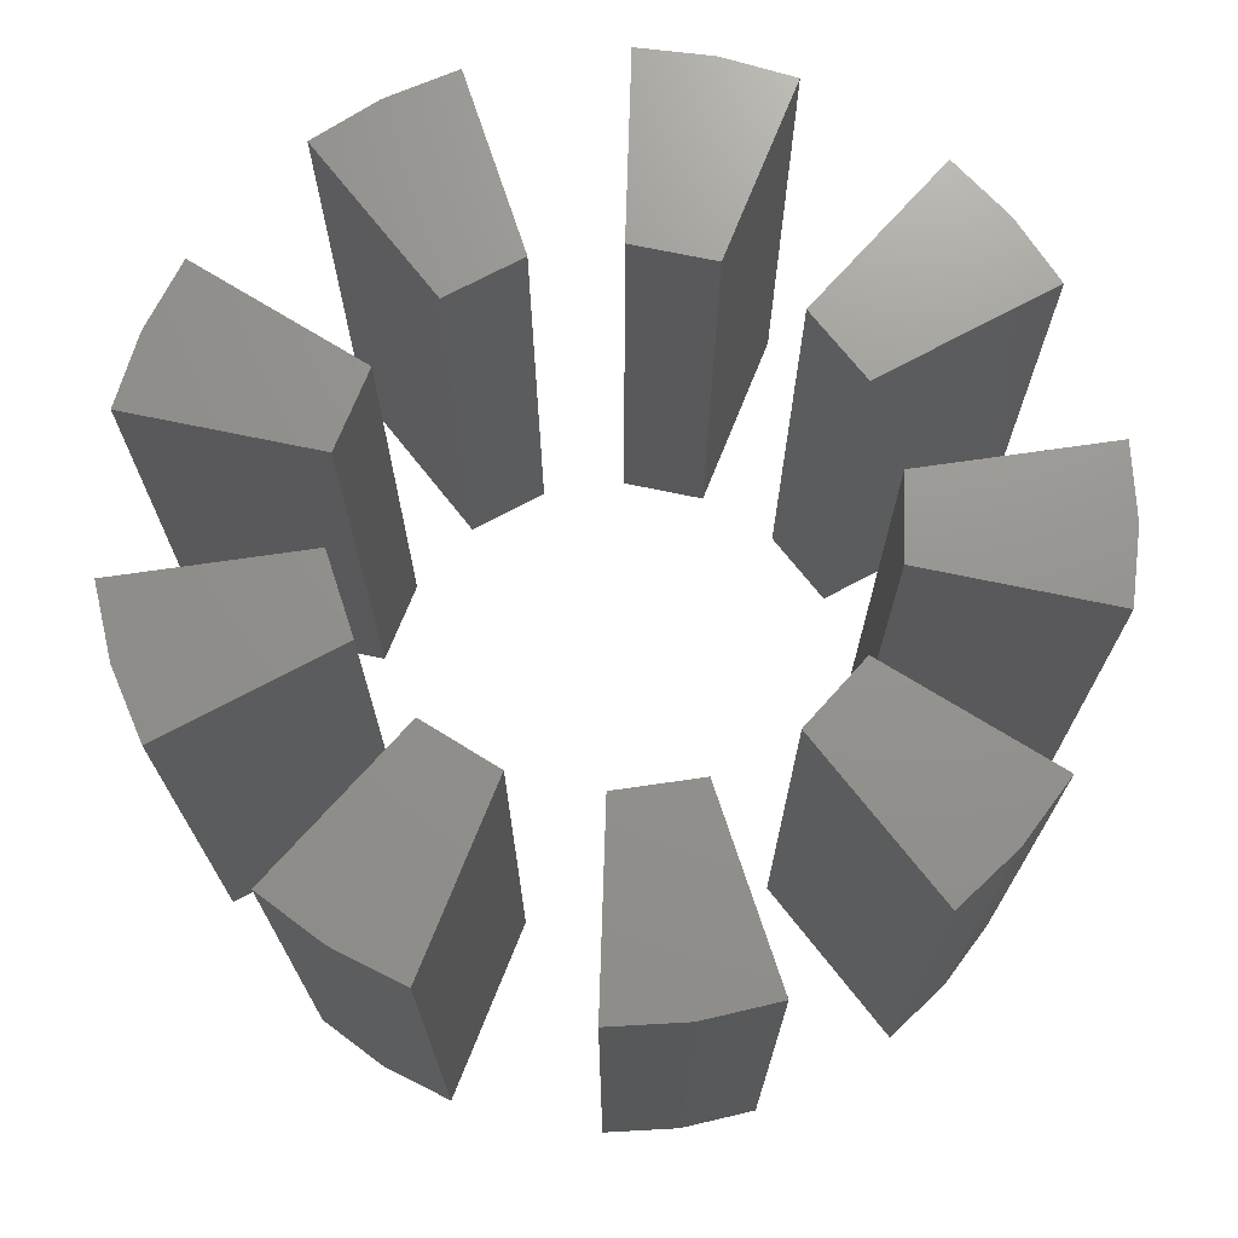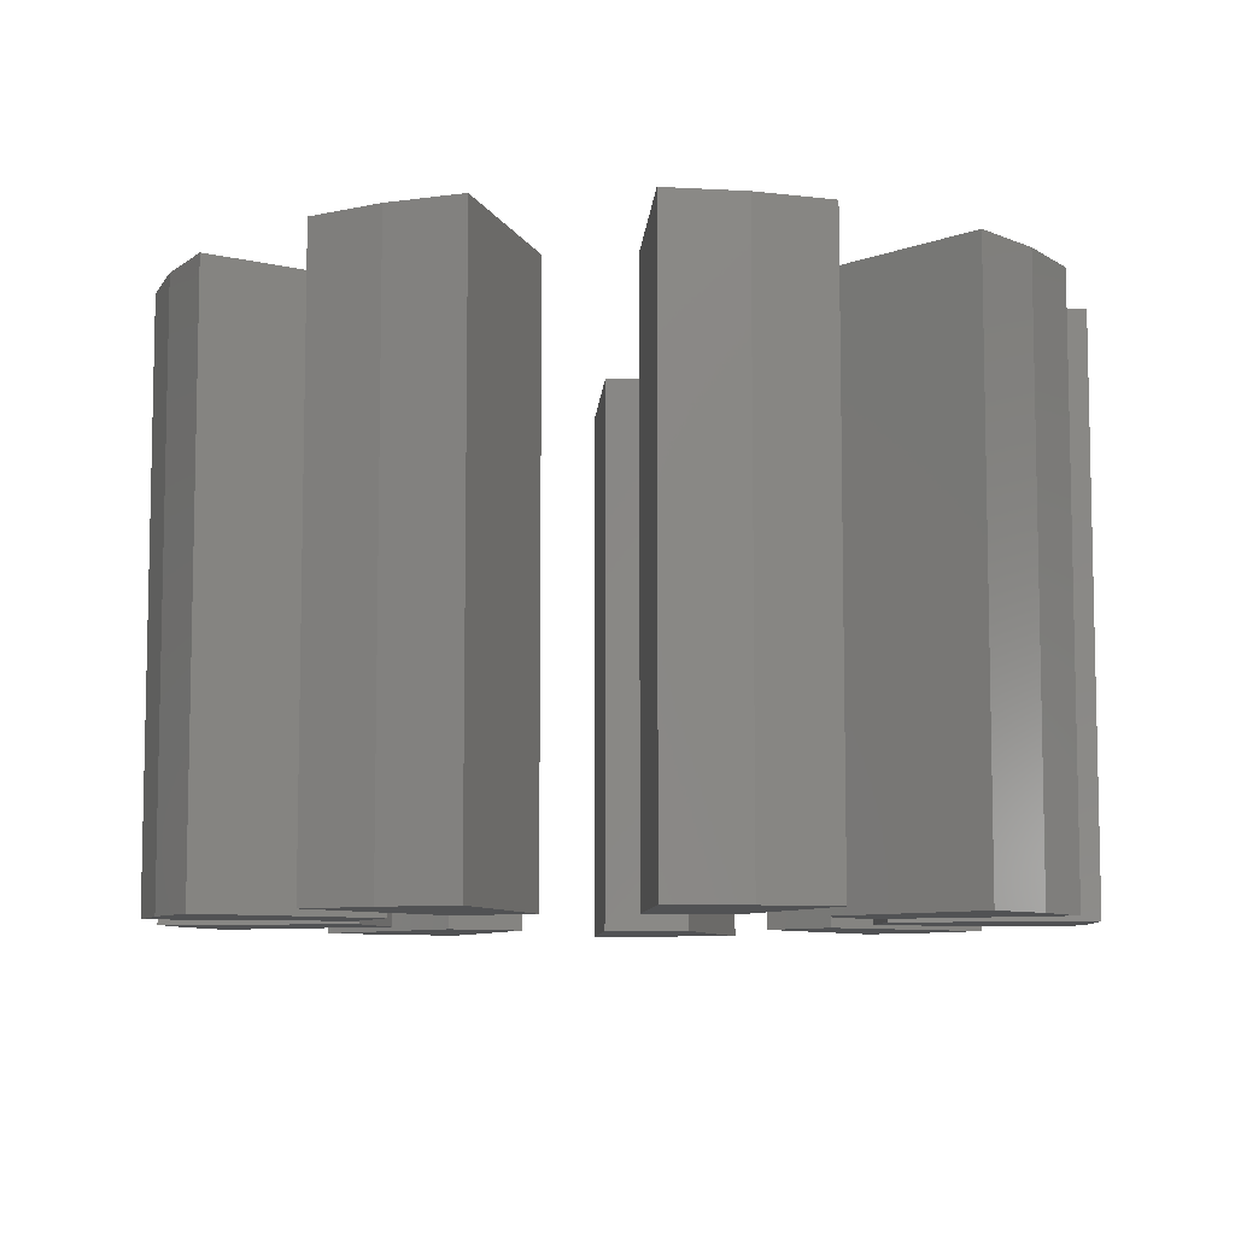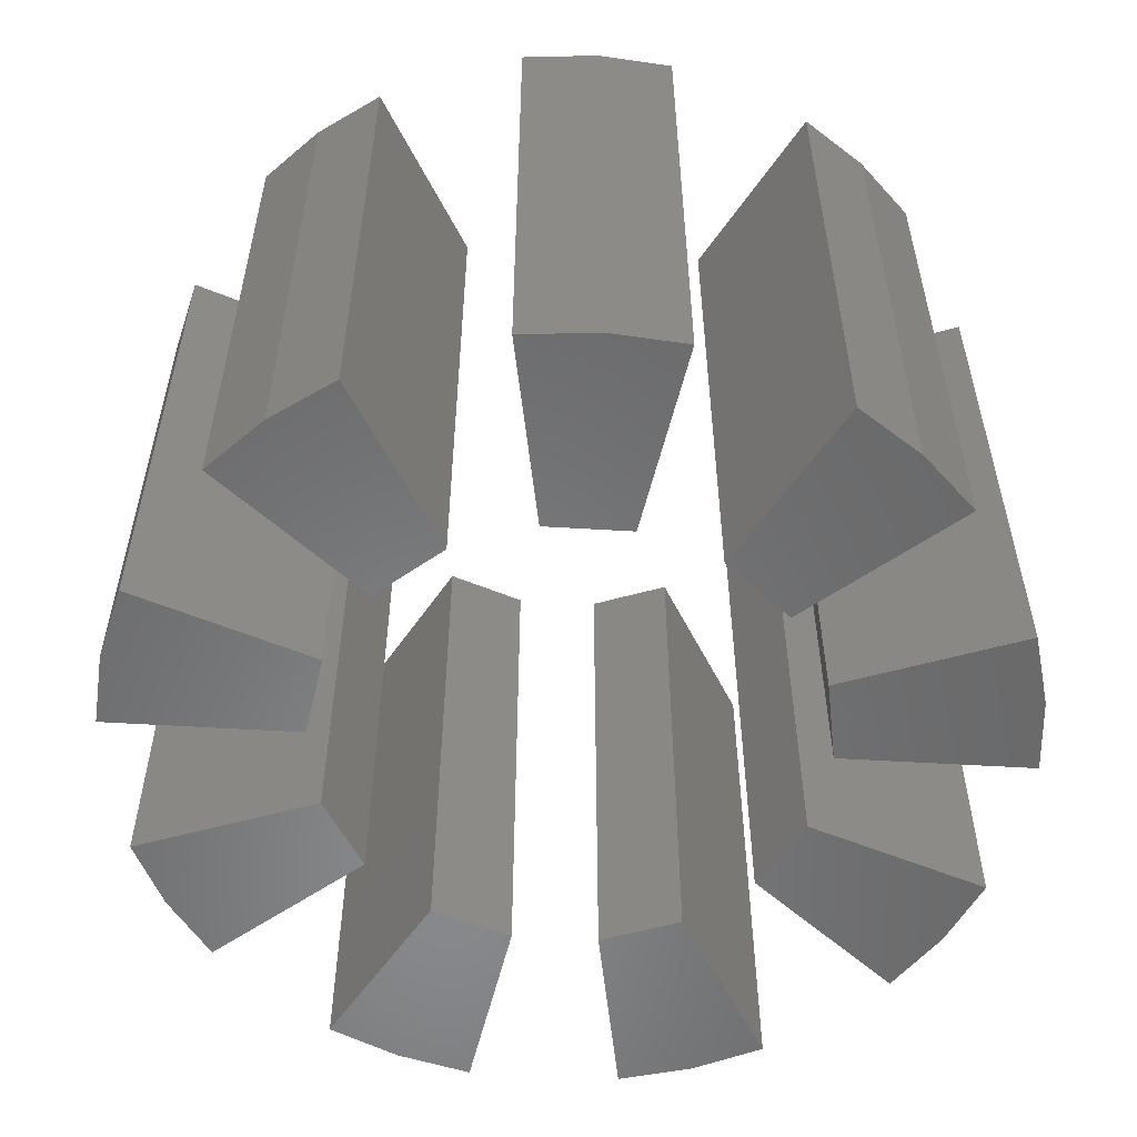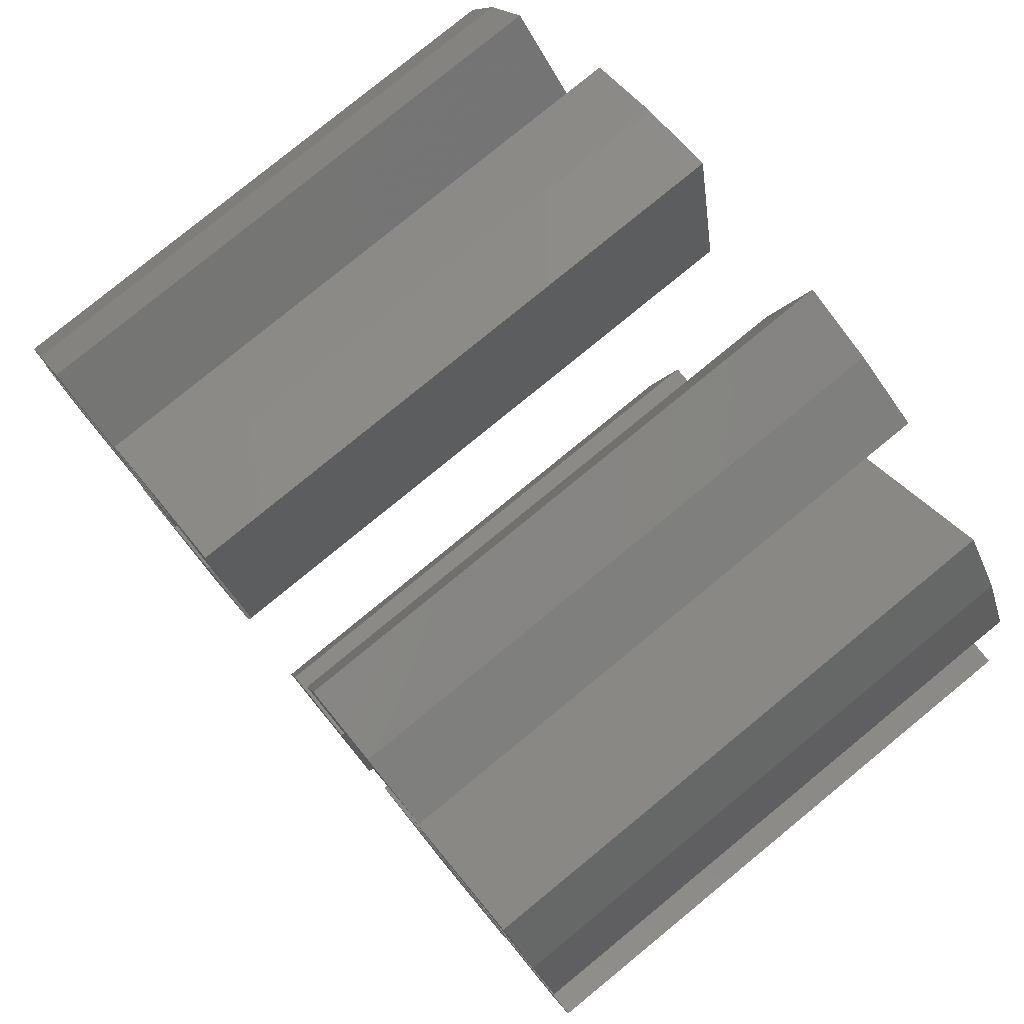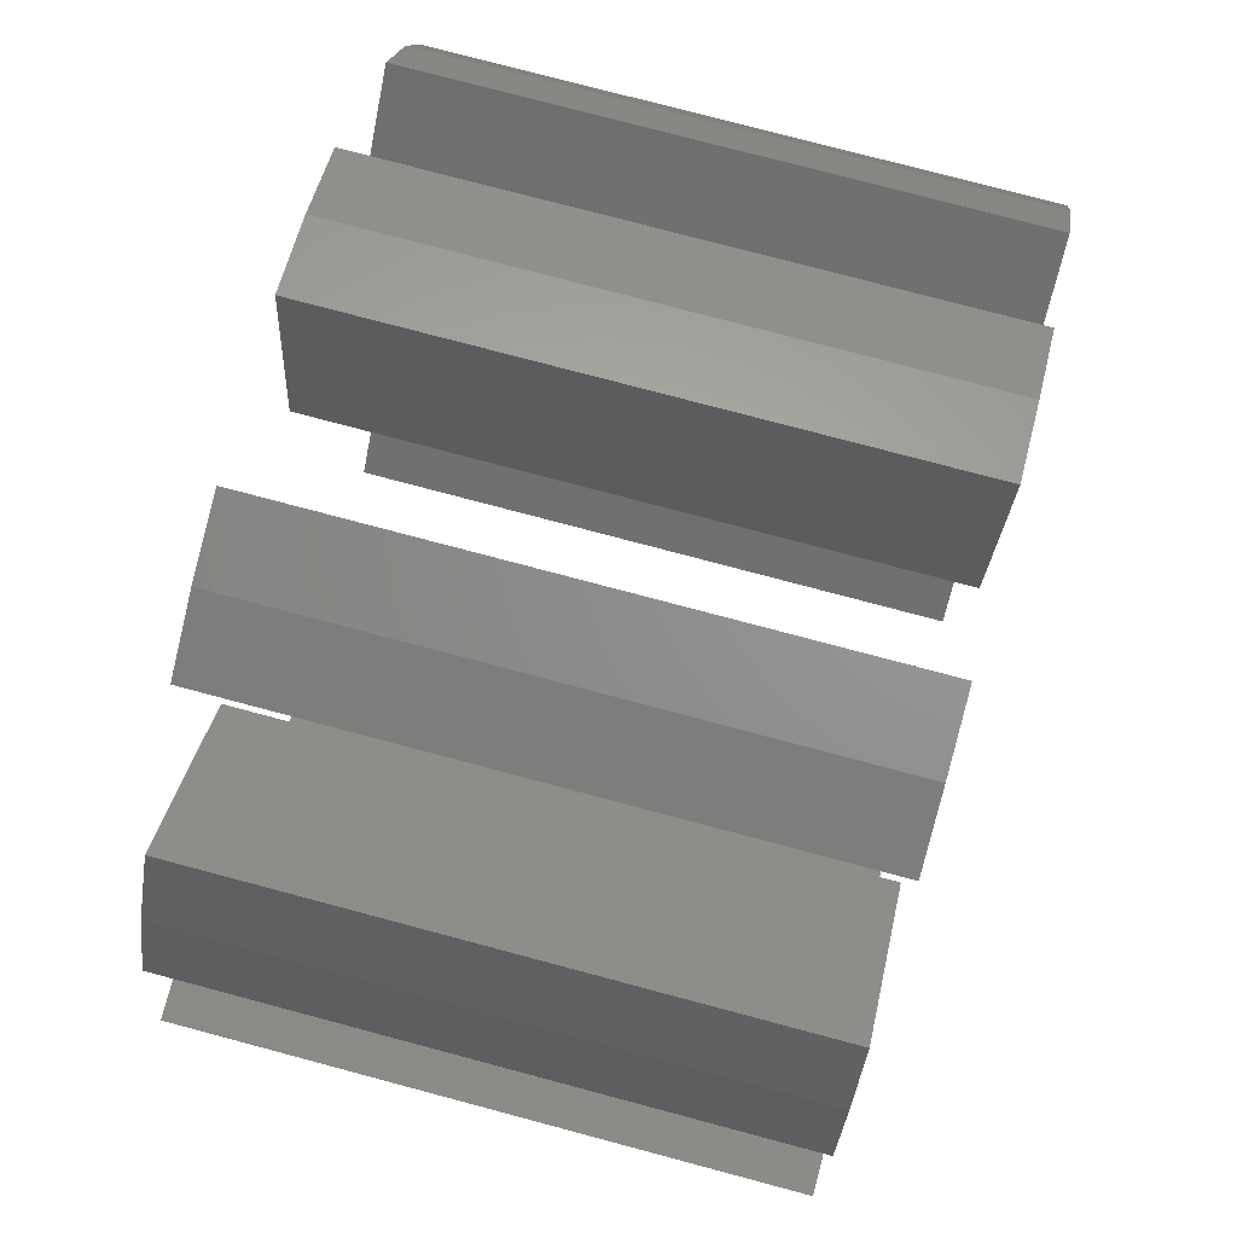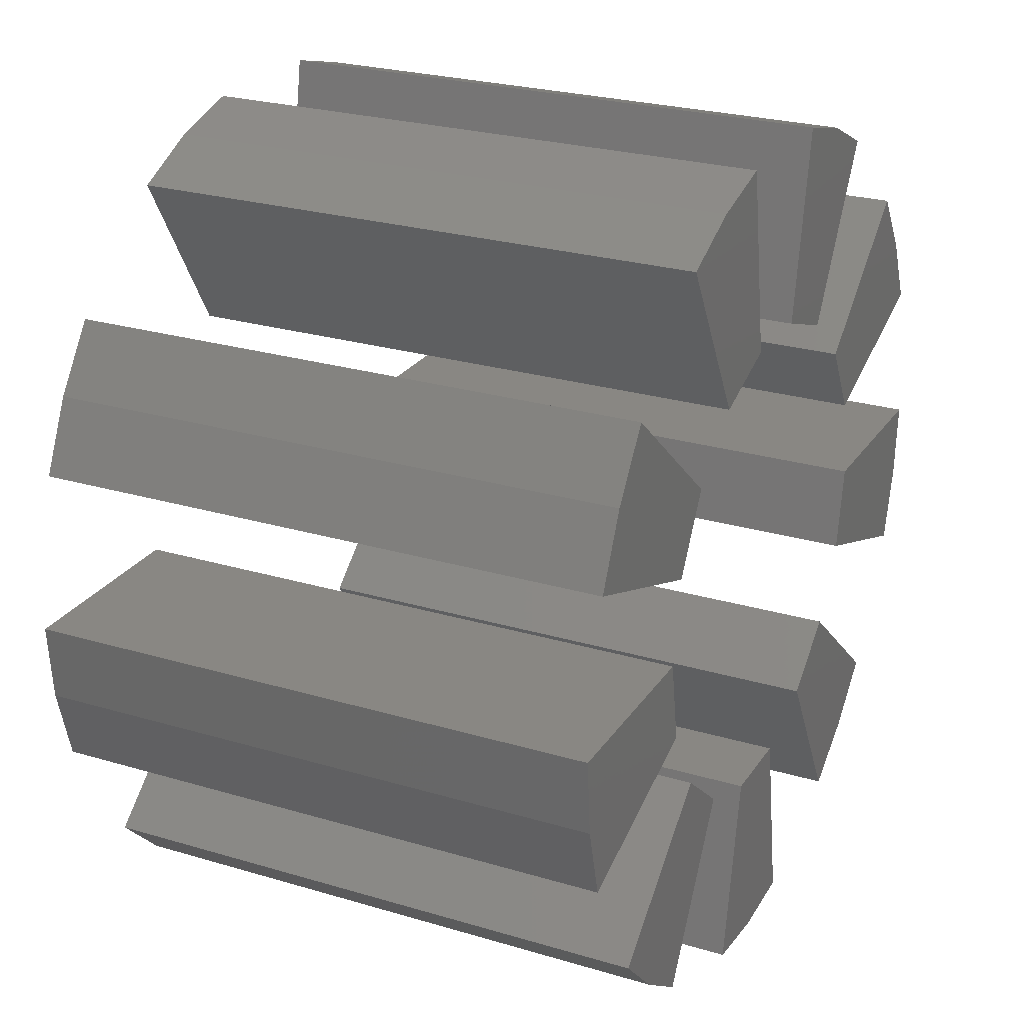
<metadata>
{"format":"stl","ext":"stl","renderer":"f3d","projection":"perspective","resolution":1024,"background":"white","views":[{"elev":71.4,"azim":131.8,"up":"+Y"},{"elev":-8.1,"azim":-113.7,"up":"+Y"},{"elev":-55.4,"azim":-143.6,"up":"+Y"},{"elev":79.5,"azim":50.7,"up":"+Z"},{"elev":77.0,"azim":104.9,"up":"+Z"},{"elev":25.2,"azim":-64.2,"up":"+Z"}]}
</metadata>
<code>
# stl→obj: 90 verts, 144 faces
v 48.62 325 275.7
v 140 325 242.5
v 140 -325 242.5
v 48.62 -325 275.7
v 250 325 433
v 250 -325 433
v 86.82 325 492.4
v 86.82 -325 492.4
v 171 -325 469.8
v 171 325 469.8
v -263.1 325 95.77
v -214.5 325 180
v -214.5 -325 180
v -263.1 -325 95.77
v -469.8 -325 171
v -469.8 325 171
v -433 -325 250
v -433 325 250
v -383 -325 321.4
v -383 325 321.4
v 214.5 325 180
v 263.1 325 95.77
v 263.1 -325 95.77
v 214.5 -325 180
v 383 -325 321.4
v 383 325 321.4
v 433 -325 250
v 433 325 250
v 469.8 -325 171
v 469.8 325 171
v 280 325 0
v 263.1 325 -95.77
v 263.1 -325 -95.77
v 280 -325 0
v 500 -325 -1.225e-13
v 500 325 -1.225e-13
v 492.4 -325 -86.82
v 492.4 325 -86.82
v 469.8 -325 -171
v 469.8 325 -171
v 214.5 325 -180
v 140 325 -242.5
v 140 -325 -242.5
v 214.5 -325 -180
v 383 325 -321.4
v 383 -325 -321.4
v 321.4 -325 -383
v 321.4 325 -383
v 250 -325 -433
v 250 325 -433
v 48.62 325 -275.7
v -48.62 325 -275.7
v -48.62 -325 -275.7
v 48.62 -325 -275.7
v 86.82 -325 -492.4
v 86.82 325 -492.4
v 6.123e-14 -325 -500
v 6.123e-14 325 -500
v -86.82 -325 -492.4
v -86.82 325 -492.4
v -140 325 -242.5
v -214.5 325 -180
v -214.5 -325 -180
v -140 -325 -242.5
v -250 -325 -433
v -250 325 -433
v -321.4 -325 -383
v -321.4 325 -383
v -383 -325 -321.4
v -383 325 -321.4
v -263.1 325 -95.77
v -280 325 -6.217e-14
v -280 -325 -6.217e-14
v -263.1 -325 -95.77
v -469.8 -325 -171
v -469.8 325 -171
v -492.4 -325 -86.82
v -492.4 325 -86.82
v -500 -325 -6.123e-14
v -500 325 -6.123e-14
v -140 325 242.5
v -48.62 325 275.7
v -48.62 -325 275.7
v -140 -325 242.5
v -86.82 325 492.4
v -86.82 -325 492.4
v -250 325 433
v -250 -325 433
v -171 -325 469.8
v -171 325 469.8
f 1 2 3
f 3 4 1
f 3 2 5
f 5 6 3
f 7 8 9
f 10 9 6
f 6 5 10
f 9 10 7
f 8 7 1
f 1 4 8
f 9 8 4
f 3 6 9
f 4 3 9
f 10 2 1
f 1 7 10
f 10 5 2
f 11 12 13
f 13 14 11
f 15 16 11
f 11 14 15
f 16 15 17
f 18 17 19
f 19 20 18
f 17 18 16
f 13 12 20
f 20 19 13
f 17 14 13
f 13 19 17
f 17 15 14
f 18 20 12
f 11 16 18
f 12 11 18
f 21 22 23
f 23 24 21
f 25 26 21
f 21 24 25
f 26 25 27
f 28 27 29
f 29 30 28
f 27 28 26
f 23 22 30
f 30 29 23
f 27 25 24
f 23 29 27
f 24 23 27
f 28 22 21
f 21 26 28
f 28 30 22
f 31 32 33
f 33 34 31
f 35 36 31
f 31 34 35
f 36 35 37
f 38 37 39
f 39 40 38
f 37 38 36
f 33 32 40
f 40 39 33
f 37 35 34
f 33 39 37
f 34 33 37
f 38 32 31
f 31 36 38
f 38 40 32
f 41 42 43
f 43 44 41
f 45 41 44
f 44 46 45
f 45 46 47
f 48 47 49
f 49 50 48
f 47 48 45
f 42 50 49
f 49 43 42
f 47 46 44
f 43 49 47
f 44 43 47
f 48 42 41
f 41 45 48
f 48 50 42
f 51 52 53
f 53 54 51
f 55 56 51
f 51 54 55
f 56 55 57
f 58 57 59
f 59 60 58
f 57 58 56
f 53 52 60
f 60 59 53
f 57 54 53
f 53 59 57
f 57 55 54
f 58 60 52
f 51 56 58
f 52 51 58
f 61 62 63
f 63 64 61
f 65 66 61
f 61 64 65
f 66 65 67
f 68 67 69
f 69 70 68
f 67 68 66
f 63 62 70
f 70 69 63
f 67 64 63
f 63 69 67
f 67 65 64
f 68 62 61
f 61 66 68
f 68 70 62
f 71 72 73
f 73 74 71
f 75 76 71
f 71 74 75
f 76 75 77
f 78 77 79
f 79 80 78
f 77 78 76
f 73 72 80
f 80 79 73
f 77 75 74
f 73 79 77
f 74 73 77
f 78 72 71
f 71 76 78
f 78 80 72
f 81 82 83
f 83 84 81
f 83 82 85
f 85 86 83
f 87 88 89
f 90 89 86
f 86 85 90
f 89 90 87
f 88 87 81
f 81 84 88
f 89 84 83
f 83 86 89
f 89 88 84
f 90 82 81
f 81 87 90
f 90 85 82

</code>
